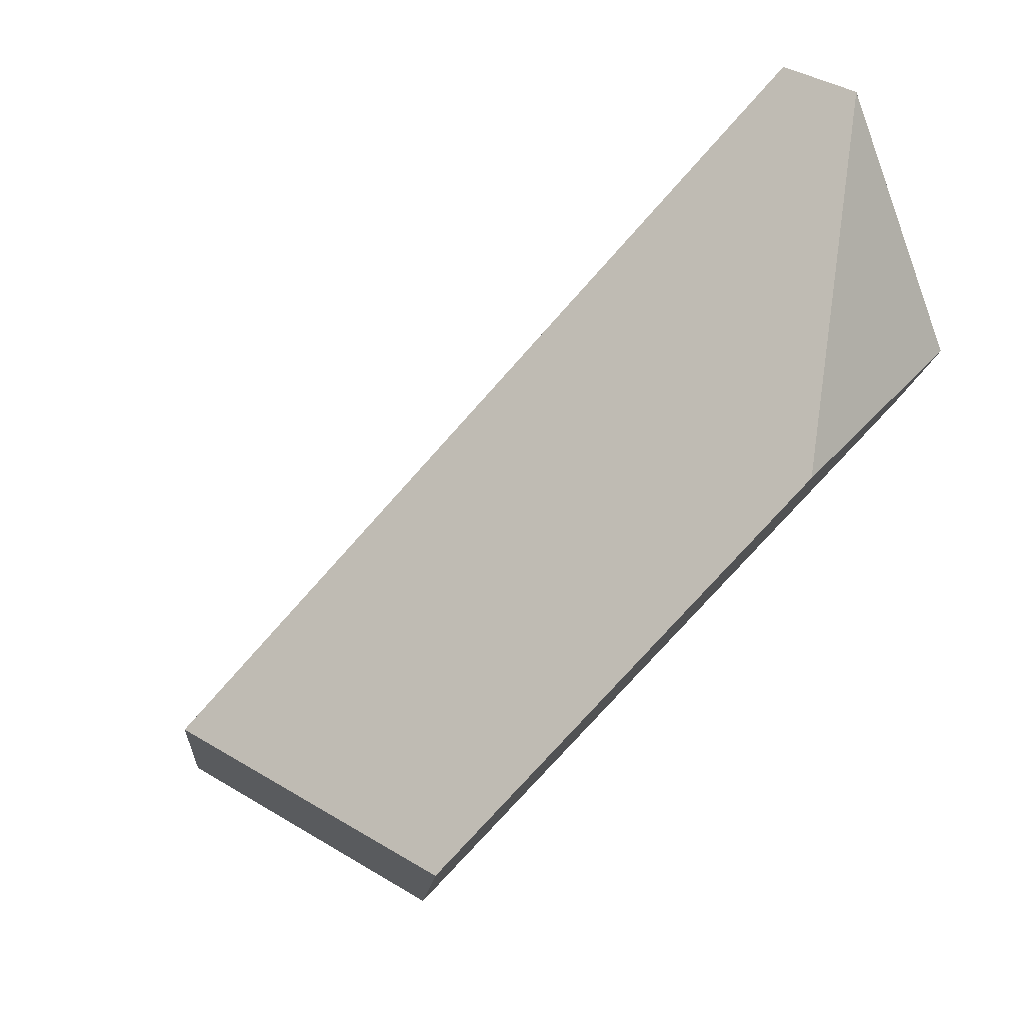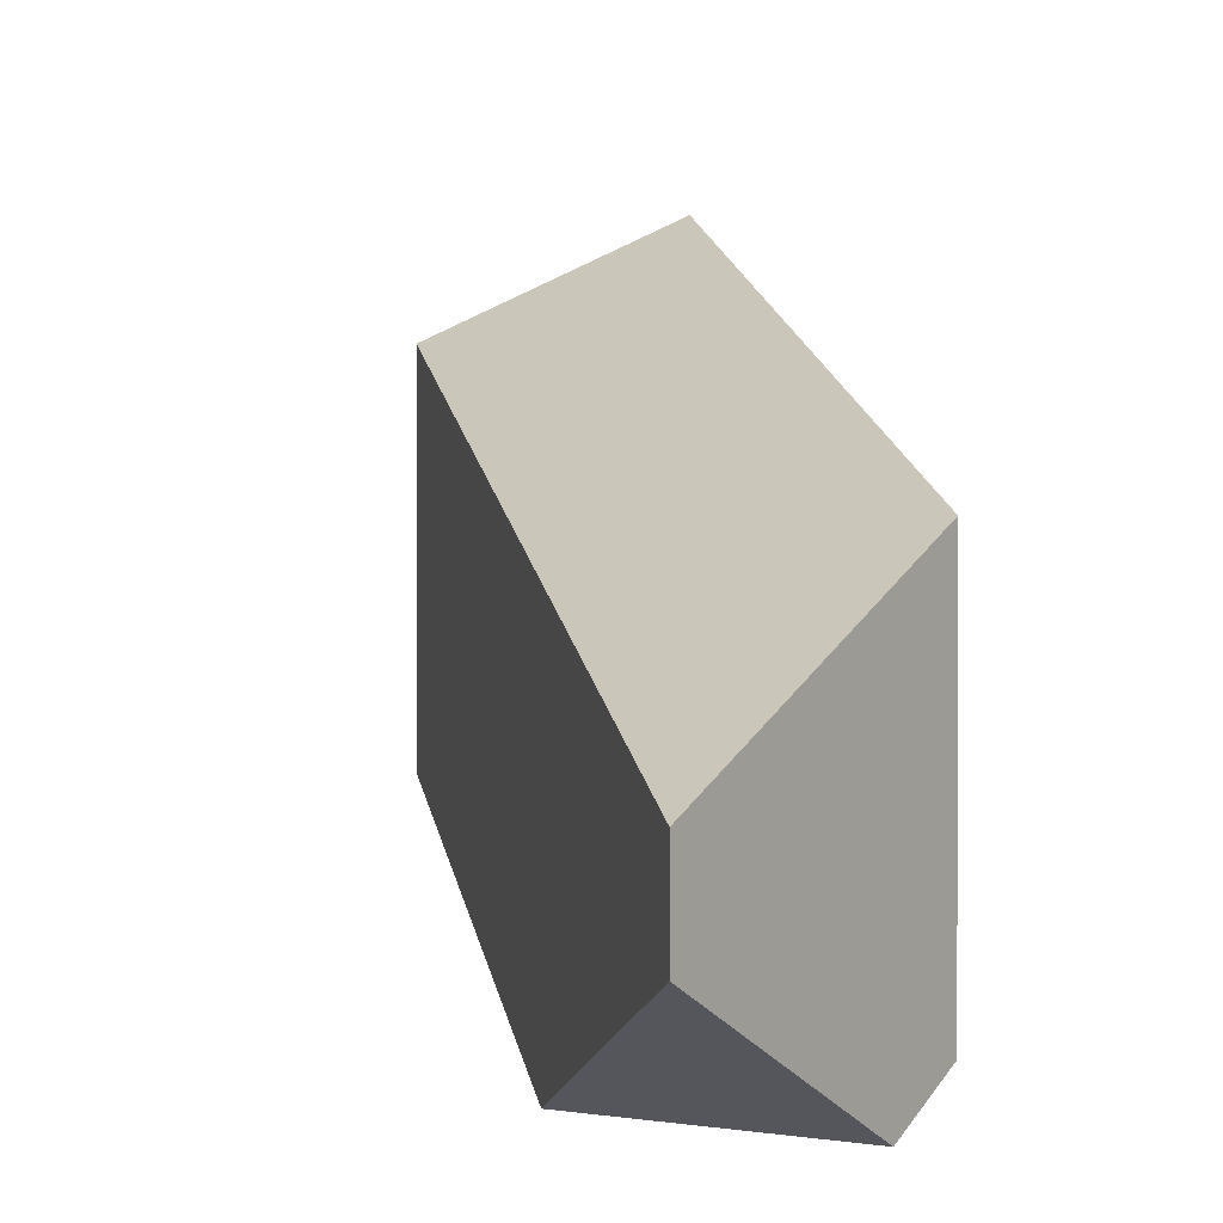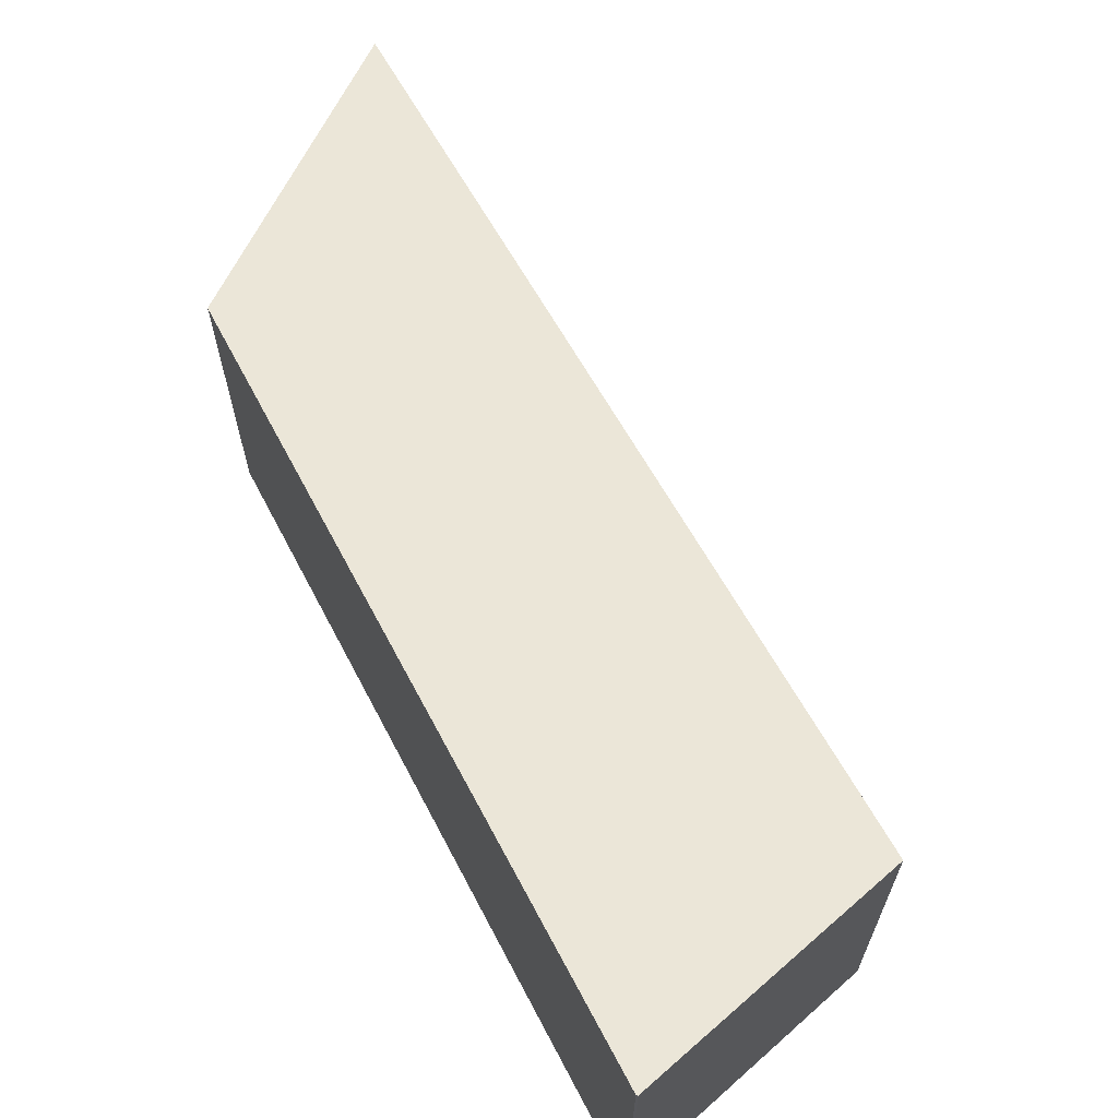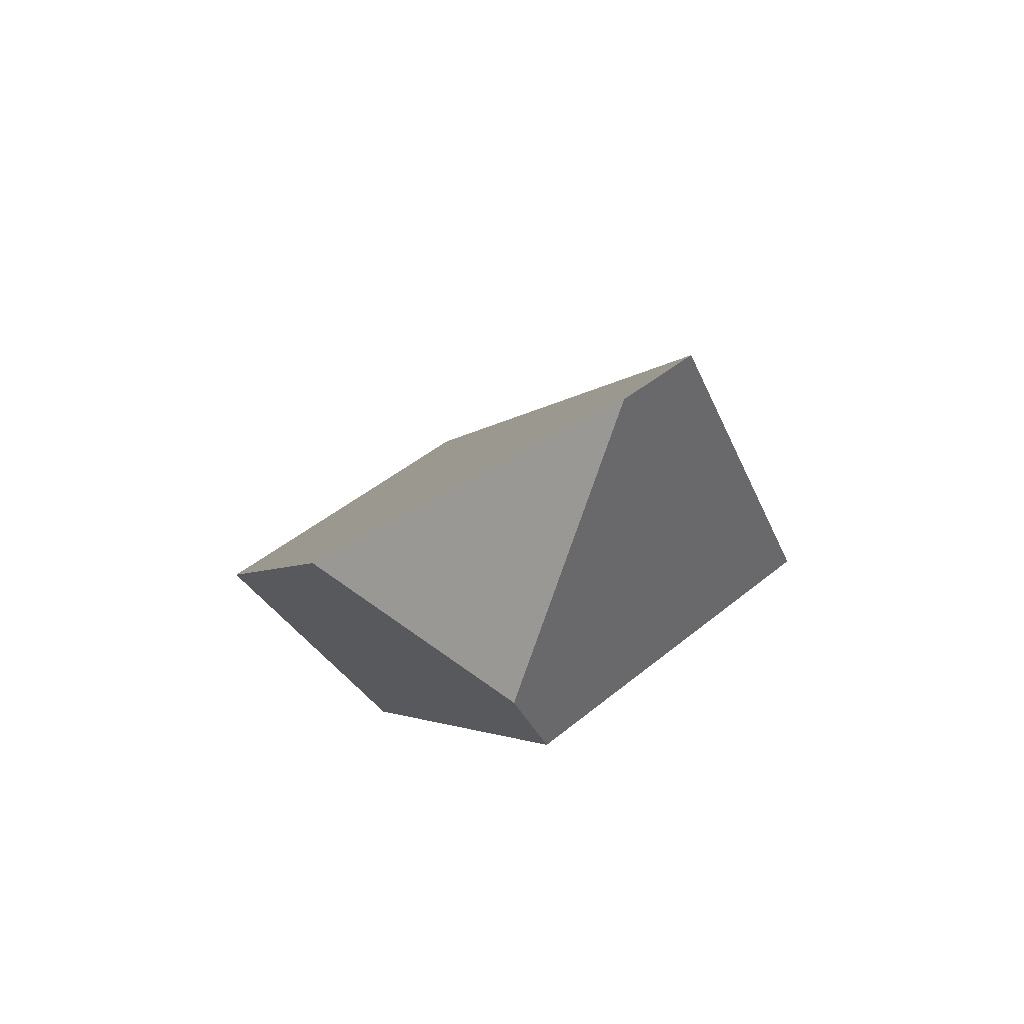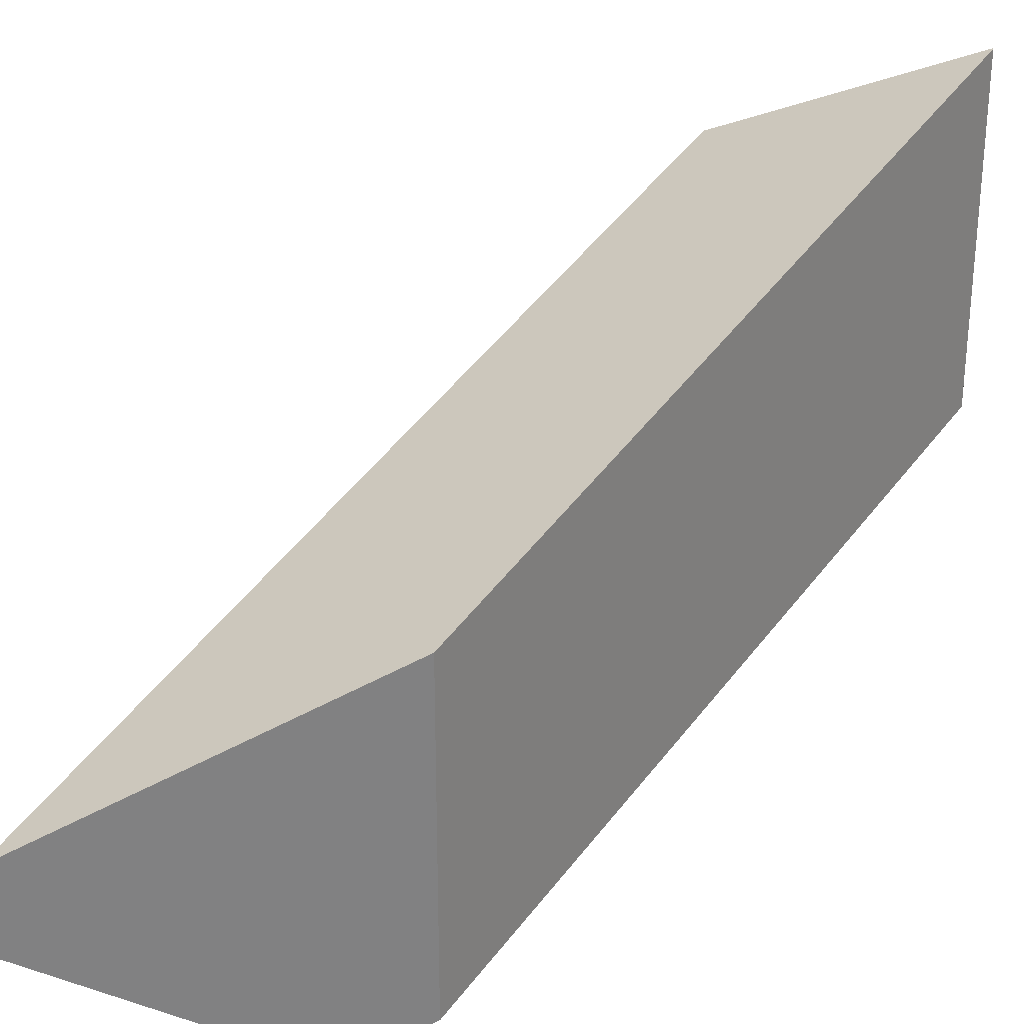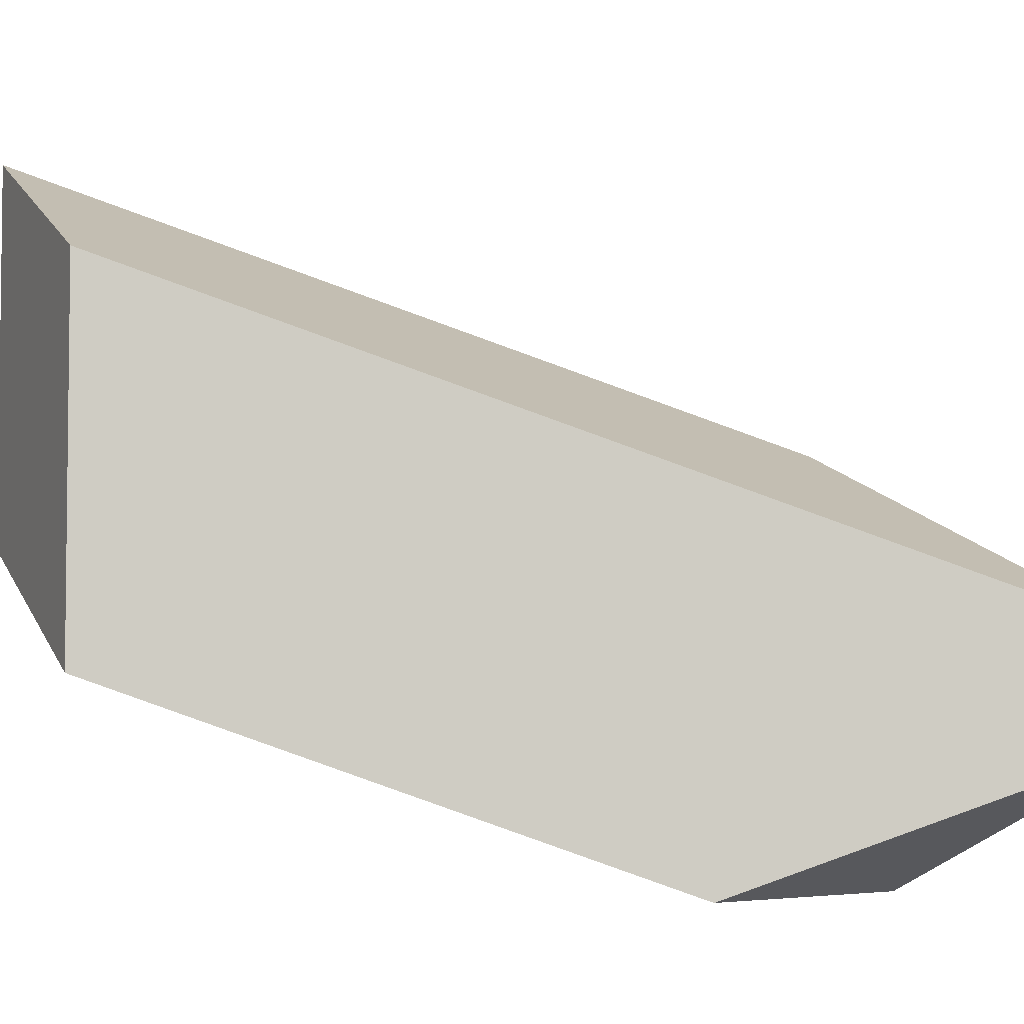
<metadata>
{"format":"obj","ext":"obj","renderer":"f3d","projection":"perspective","resolution":1024,"background":"white","views":[{"elev":40.1,"azim":-53.3,"up":"+Z"},{"elev":1.2,"azim":32.8,"up":"+Y"},{"elev":70.1,"azim":-161.0,"up":"+Y"},{"elev":40.7,"azim":44.1,"up":"+Z"},{"elev":29.9,"azim":85.2,"up":"+Y"},{"elev":-4.8,"azim":-49.1,"up":"+Y"}]}
</metadata>
<code>
o mesh_1340
v 4 1.202 2.001
v 4 1.05 1.698
v 3.696 1.05 1.698
v 4 1.202 2.001
v 4 1.3 2.001
v 4 1.502 1.599
v 4 1.1 1.599
v 4 1.05 1.698
v 4 1.502 1.599
v 3.402 1.801 1.001
v 3.402 1.398 1.001
v 4 1.502 1.599
v 4 1.3 2.001
v 3.267 1.667 1.268
v 3.401 1.801 1.001
v 4 1.3 2.001
v 4 1.202 2.001
v 3.696 1.05 1.698
v 3.267 1.265 1.268
v 3.696 1.05 1.698
v 4 1.05 1.698
v 4 1.1 1.599
v 3.402 1.398 1.001
v 3.401 1.398 1.001
f 1 2 3
f 1 5 6 7 2
f 6 10 11 7
f 6 5 14 15 10
f 5 1 3 19 14
f 3 2 7 11 24 19
f 10 15 24 11
f 19 24 15 14

</code>
